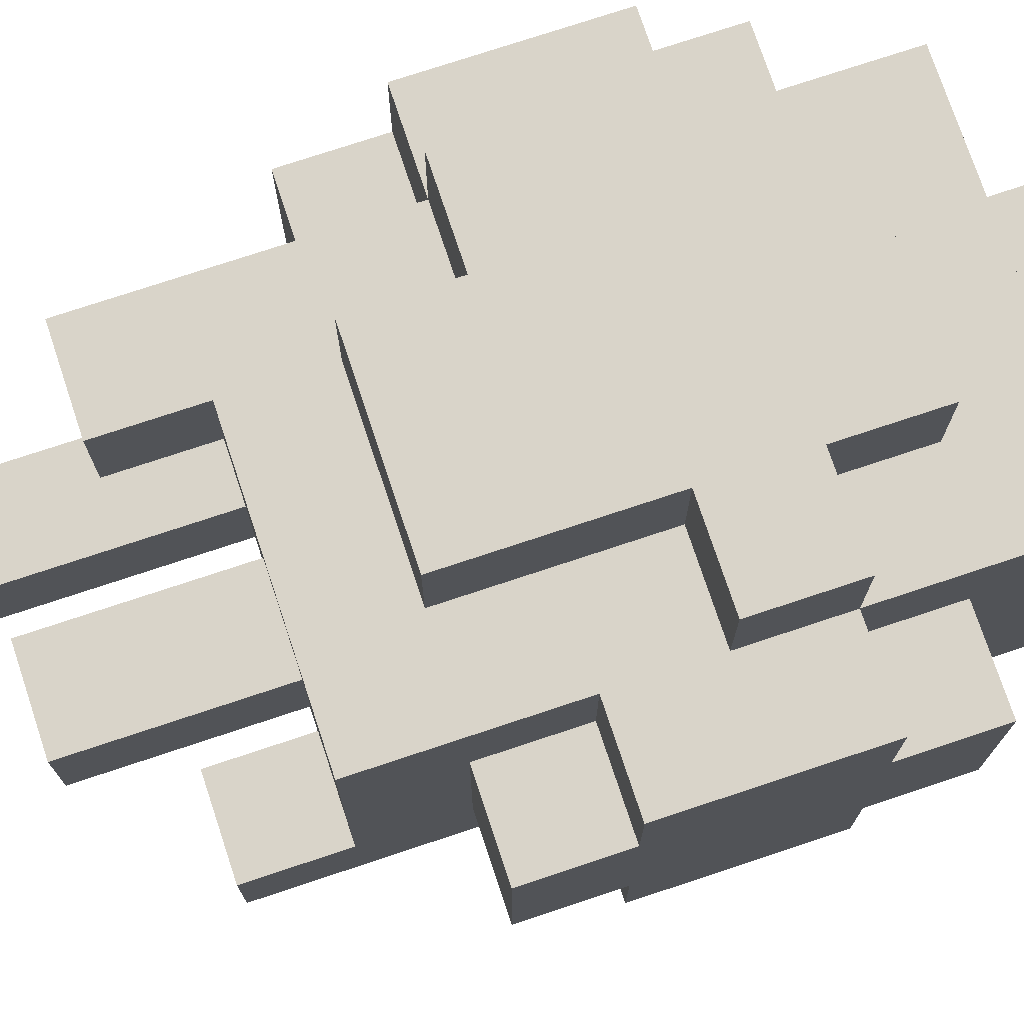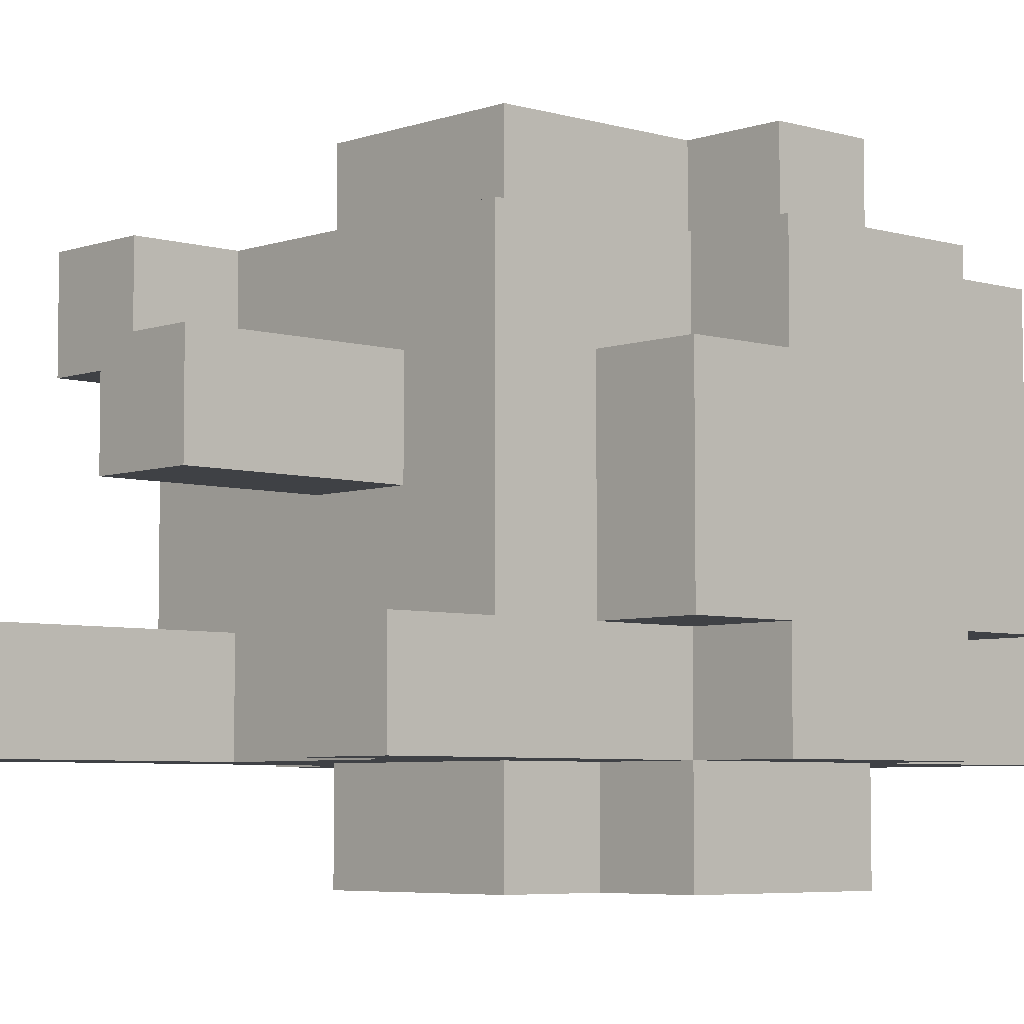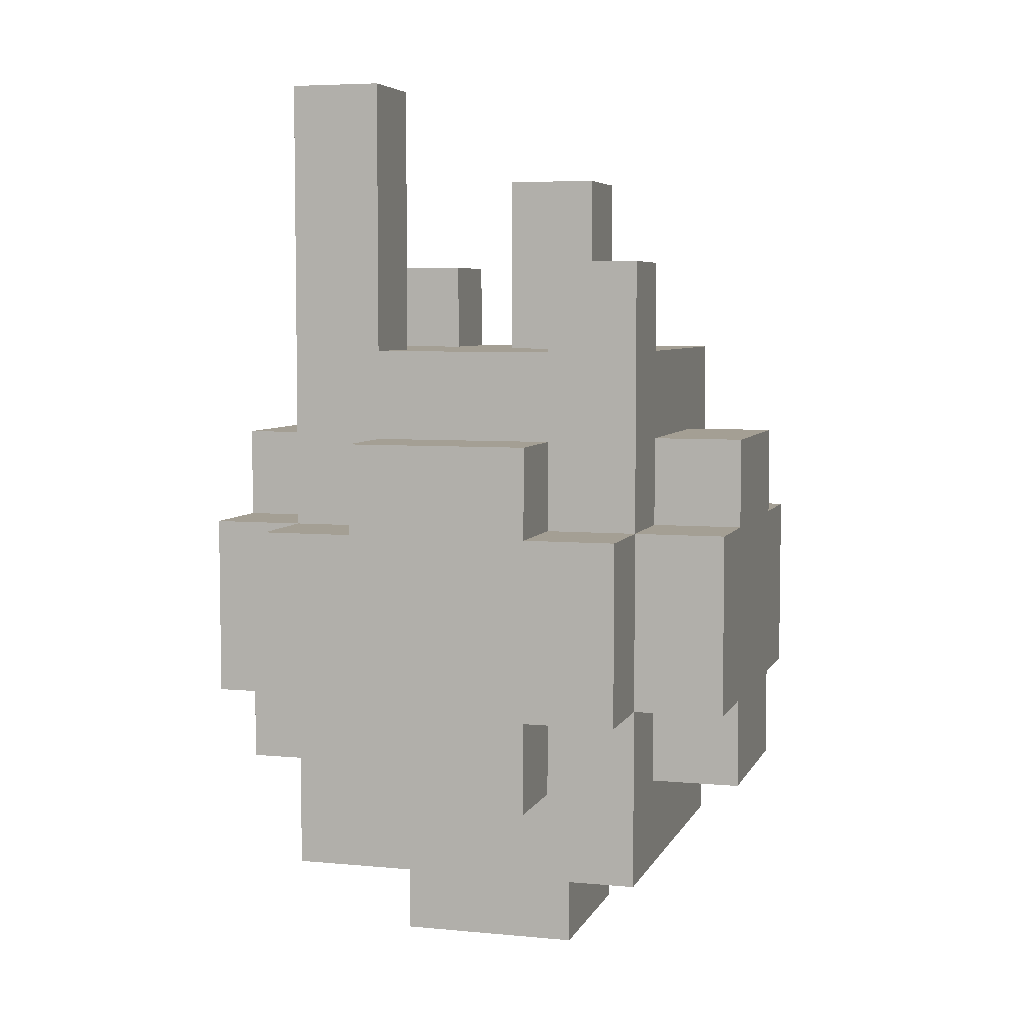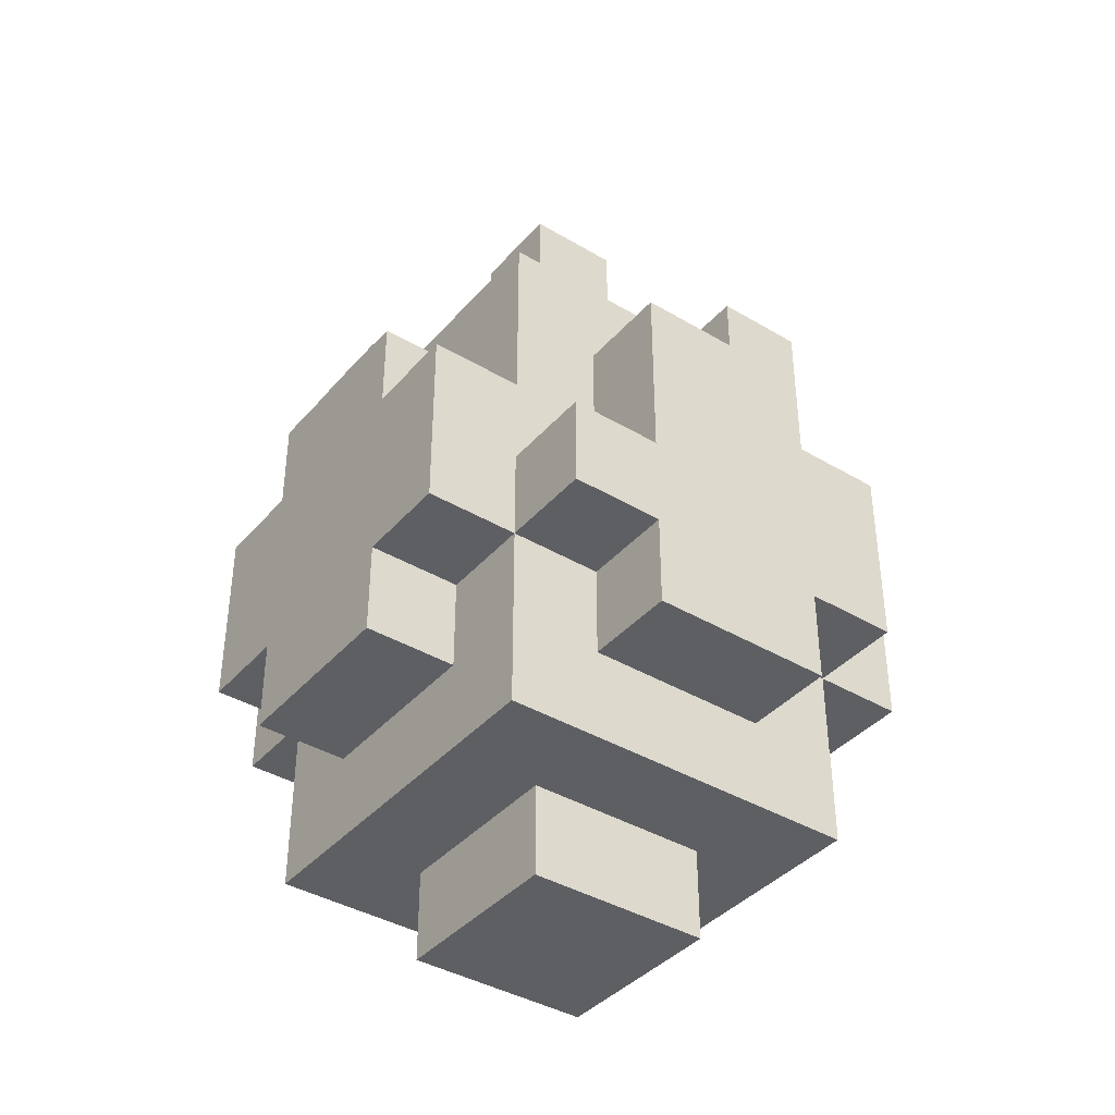
<metadata>
{"format":"obj","ext":"obj","renderer":"f3d","projection":"perspective","resolution":1024,"background":"white","views":[{"elev":74.9,"azim":71.6,"up":"+Y"},{"elev":-5.4,"azim":47.4,"up":"+Y"},{"elev":5.6,"azim":16.2,"up":"+Z"},{"elev":-39.5,"azim":143.5,"up":"+Z"}]}
</metadata>
<code>
o
v -0.3 0.3 0
v -0.3 0.3 -0.2
v -0.3 0.4 0.1
v -0.3 0.4 0
v -0.3 0.4 -0.2
v -0.3 0.4 -0.3
v -0.3 0.6 0.1
v -0.3 0.6 0
v -0.3 0.6 -0.2
v -0.3 0.6 -0.3
v -0.3 0.7 0
v -0.3 0.7 -0.2
v -0.2 0.2 0
v -0.2 0.2 -0.2
v -0.2 0.3 0.5
v -0.2 0.3 0.4
v -0.2 0.3 0
v -0.2 0.3 -0.2
v -0.2 0.3 -0.4
v -0.2 0.4 0.5
v -0.2 0.4 0.4
v -0.2 0.4 0.2
v -0.2 0.4 0.1
v -0.2 0.4 0
v -0.2 0.4 -0.2
v -0.2 0.4 -0.3
v -0.2 0.6 0.3
v -0.2 0.6 0.2
v -0.2 0.6 0.1
v -0.2 0.6 0
v -0.2 0.6 -0.2
v -0.2 0.6 -0.3
v -0.2 0.7 0.3
v -0.2 0.7 0.2
v -0.2 0.7 0
v -0.2 0.7 -0.1
v -0.2 0.7 -0.2
v -0.2 0.7 -0.4
v -0.2 0.8 0
v -0.2 0.8 -0.1
v -0.2 0.8 -0.2
v -0.1 0.2 0.1
v -0.1 0.2 0
v -0.1 0.2 -0.2
v -0.1 0.2 -0.3
v -0.1 0.3 0.1
v -0.1 0.3 0
v -0.1 0.3 -0.2
v -0.1 0.3 -0.3
v -0.1 0.4 -0.4
v -0.1 0.4 -0.5
v -0.1 0.6 -0.4
v -0.1 0.6 -0.5
v -0.1 0.7 0.1
v -0.1 0.7 0
v -0.1 0.7 -0.2
v -0.1 0.7 -0.3
v -0.1 0.8 0.1
v -0.1 0.8 0
v -0.1 0.8 -0.2
v -0.1 0.8 -0.3
v 0 0.5 0.4
v 0 0.5 0.3
v 0 0.5 0.2
v 0 0.6 0.4
v 0 0.6 0.3
v 0 0.6 0.2
v 0.1 0.3 0.3
v 0.1 0.3 0.2
v 0.1 0.4 0.3
v 0.1 0.4 0.2
v -0.1 0.3 0.5
v -0.1 0.3 0.4
v -0.1 0.3 0.2
v -0.1 0.4 0.5
v -0.1 0.4 0.4
v -0.1 0.4 0.2
v -0.1 0.6 0.3
v -0.1 0.6 0.2
v -0.1 0.7 0.3
v -0.1 0.7 0.2
v 0.1 0.2 0.1
v 0.1 0.2 0
v 0.1 0.2 -0.2
v 0.1 0.2 -0.3
v 0.1 0.3 0.1
v 0.1 0.3 0
v 0.1 0.3 -0.2
v 0.1 0.3 -0.3
v 0.1 0.4 -0.4
v 0.1 0.4 -0.5
v 0.1 0.5 0.4
v 0.1 0.5 0.3
v 0.1 0.5 0.2
v 0.1 0.6 0.4
v 0.1 0.6 0.3
v 0.1 0.6 0.2
v 0.1 0.6 -0.4
v 0.1 0.6 -0.5
v 0.1 0.7 0.1
v 0.1 0.7 0
v 0.1 0.7 -0.1
v 0.1 0.7 -0.2
v 0.1 0.7 -0.3
v 0.1 0.8 0.1
v 0.1 0.8 0
v 0.1 0.8 -0.1
v 0.1 0.8 -0.2
v 0.1 0.8 -0.3
v 0.2 0.2 0
v 0.2 0.2 -0.2
v 0.2 0.3 0.3
v 0.2 0.3 0.2
v 0.2 0.3 0
v 0.2 0.3 -0.1
v 0.2 0.3 -0.2
v 0.2 0.3 -0.4
v 0.2 0.4 0.3
v 0.2 0.4 0.2
v 0.2 0.4 0.1
v 0.2 0.4 0
v 0.2 0.4 -0.2
v 0.2 0.4 -0.3
v 0.2 0.6 0.1
v 0.2 0.6 0
v 0.2 0.6 -0.2
v 0.2 0.6 -0.3
v 0.2 0.7 0.2
v 0.2 0.7 0.1
v 0.2 0.7 0
v 0.2 0.7 -0.1
v 0.2 0.7 -0.2
v 0.2 0.7 -0.4
v 0.2 0.8 -0.1
v 0.2 0.8 -0.2
v 0.3 0.3 0
v 0.3 0.3 -0.1
v 0.3 0.3 -0.2
v 0.3 0.4 0.1
v 0.3 0.4 0
v 0.3 0.4 -0.1
v 0.3 0.4 -0.2
v 0.3 0.4 -0.3
v 0.3 0.6 0.1
v 0.3 0.6 0
v 0.3 0.6 -0.1
v 0.3 0.6 -0.2
v 0.3 0.6 -0.3
v 0.3 0.7 0
v 0.3 0.7 -0.1
v 0.3 0.7 -0.2
v -0.2 0.3 0.5
v -0.2 0.4 0.5
v -0.1 0.3 0.5
v -0.1 0.4 0.5
v 0 0.5 0.4
v 0 0.6 0.4
v 0.1 0.5 0.4
v 0.1 0.6 0.4
v -0.2 0.6 0.3
v -0.2 0.7 0.3
v -0.1 0.6 0.3
v -0.1 0.7 0.3
v 0.1 0.3 0.3
v 0.1 0.4 0.3
v 0.2 0.3 0.3
v 0.2 0.4 0.3
v -0.2 0.4 0.2
v -0.2 0.6 0.2
v -0.1 0.3 0.2
v -0.1 0.4 0.2
v -0.1 0.6 0.2
v -0.1 0.7 0.2
v 0 0.5 0.2
v 0 0.6 0.2
v 0.1 0.3 0.2
v 0.1 0.4 0.2
v 0.1 0.5 0.2
v 0.1 0.6 0.2
v 0.1 0.7 0.2
v 0.2 0.4 0.2
v 0.2 0.7 0.2
v -0.3 0.4 0.1
v -0.3 0.6 0.1
v -0.2 0.4 0.1
v -0.2 0.6 0.1
v -0.1 0.2 0.1
v -0.1 0.3 0.1
v -0.1 0.7 0.1
v -0.1 0.8 0.1
v 0.1 0.2 0.1
v 0.1 0.3 0.1
v 0.1 0.7 0.1
v 0.1 0.8 0.1
v 0.2 0.4 0.1
v 0.2 0.6 0.1
v 0.3 0.4 0.1
v 0.3 0.6 0.1
v -0.3 0.3 0
v -0.3 0.4 0
v -0.3 0.6 0
v -0.3 0.7 0
v -0.2 0.2 0
v -0.2 0.3 0
v -0.2 0.4 0
v -0.2 0.6 0
v -0.2 0.7 0
v -0.2 0.8 0
v -0.1 0.2 0
v -0.1 0.3 0
v -0.1 0.7 0
v -0.1 0.8 0
v 0.1 0.2 0
v 0.1 0.3 0
v 0.2 0.2 0
v 0.2 0.3 0
v 0.2 0.4 0
v 0.2 0.6 0
v 0.2 0.7 0
v 0.3 0.3 0
v 0.3 0.4 0
v 0.3 0.6 0
v 0.3 0.7 0
v 0.1 0.7 -0.1
v 0.1 0.8 -0.1
v 0.2 0.7 -0.1
v 0.2 0.8 -0.1
v -0.3 0.3 -0.2
v -0.3 0.4 -0.2
v -0.3 0.6 -0.2
v -0.3 0.7 -0.2
v -0.2 0.2 -0.2
v -0.2 0.3 -0.2
v -0.2 0.4 -0.2
v -0.2 0.6 -0.2
v -0.2 0.7 -0.2
v -0.2 0.8 -0.2
v -0.1 0.2 -0.2
v -0.1 0.3 -0.2
v -0.1 0.7 -0.2
v -0.1 0.8 -0.2
v 0.1 0.2 -0.2
v 0.1 0.3 -0.2
v 0.1 0.7 -0.2
v 0.1 0.8 -0.2
v 0.2 0.2 -0.2
v 0.2 0.3 -0.2
v 0.2 0.4 -0.2
v 0.2 0.6 -0.2
v 0.2 0.7 -0.2
v 0.2 0.8 -0.2
v 0.3 0.3 -0.2
v 0.3 0.4 -0.2
v 0.3 0.6 -0.2
v 0.3 0.7 -0.2
v -0.3 0.4 -0.3
v -0.3 0.6 -0.3
v -0.2 0.4 -0.3
v -0.2 0.6 -0.3
v -0.1 0.2 -0.3
v -0.1 0.3 -0.3
v -0.1 0.7 -0.3
v -0.1 0.8 -0.3
v 0.1 0.2 -0.3
v 0.1 0.3 -0.3
v 0.1 0.7 -0.3
v 0.1 0.8 -0.3
v 0.2 0.4 -0.3
v 0.2 0.6 -0.3
v 0.3 0.4 -0.3
v 0.3 0.6 -0.3
v -0.2 0.3 -0.4
v -0.2 0.7 -0.4
v -0.1 0.4 -0.4
v -0.1 0.6 -0.4
v 0.1 0.4 -0.4
v 0.1 0.6 -0.4
v 0.2 0.3 -0.4
v 0.2 0.7 -0.4
v -0.1 0.4 -0.5
v -0.1 0.6 -0.5
v 0.1 0.4 -0.5
v 0.1 0.6 -0.5
v -0.1 0.2 0.1
v 0.1 0.2 0.1
v -0.2 0.2 0
v -0.1 0.2 0
v 0.1 0.2 0
v 0.2 0.2 0
v -0.2 0.2 -0.2
v -0.1 0.2 -0.2
v 0.1 0.2 -0.2
v 0.2 0.2 -0.2
v -0.1 0.2 -0.3
v 0.1 0.2 -0.3
v -0.2 0.3 0.5
v -0.1 0.3 0.5
v -0.2 0.3 0.4
v -0.1 0.3 0.4
v 0.1 0.3 0.3
v 0.2 0.3 0.3
v -0.1 0.3 0.2
v 0.1 0.3 0.2
v 0.2 0.3 0.2
v -0.1 0.3 0.1
v 0.1 0.3 0.1
v -0.3 0.3 0
v -0.2 0.3 0
v -0.1 0.3 0
v 0.1 0.3 0
v 0.2 0.3 0
v 0.3 0.3 0
v 0.2 0.3 -0.1
v 0.3 0.3 -0.1
v -0.3 0.3 -0.2
v -0.2 0.3 -0.2
v -0.1 0.3 -0.2
v 0.1 0.3 -0.2
v 0.2 0.3 -0.2
v 0.3 0.3 -0.2
v -0.1 0.3 -0.3
v 0.1 0.3 -0.3
v -0.2 0.3 -0.4
v 0.2 0.3 -0.4
v -0.3 0.4 0.1
v -0.2 0.4 0.1
v 0.2 0.4 0.1
v 0.3 0.4 0.1
v -0.3 0.4 0
v -0.2 0.4 0
v 0.2 0.4 0
v 0.3 0.4 0
v -0.3 0.4 -0.2
v -0.2 0.4 -0.2
v 0.2 0.4 -0.2
v 0.3 0.4 -0.2
v -0.3 0.4 -0.3
v -0.2 0.4 -0.3
v 0.2 0.4 -0.3
v 0.3 0.4 -0.3
v -0.1 0.4 -0.4
v 0.1 0.4 -0.4
v -0.1 0.4 -0.5
v 0.1 0.4 -0.5
v 0 0.5 0.4
v 0.1 0.5 0.4
v 0 0.5 0.3
v 0.1 0.5 0.3
v 0 0.5 0.2
v 0.1 0.5 0.2
v -0.2 0.6 0.3
v -0.1 0.6 0.3
v -0.2 0.6 0.2
v -0.1 0.6 0.2
v -0.2 0.4 0.5
v -0.1 0.4 0.5
v -0.2 0.4 0.4
v -0.1 0.4 0.4
v 0.1 0.4 0.3
v 0.2 0.4 0.3
v -0.2 0.4 0.2
v -0.1 0.4 0.2
v 0.1 0.4 0.2
v 0.2 0.4 0.2
v 0 0.6 0.4
v 0.1 0.6 0.4
v 0 0.6 0.3
v 0.1 0.6 0.3
v 0 0.6 0.2
v 0.1 0.6 0.2
v -0.3 0.6 0.1
v -0.2 0.6 0.1
v 0.2 0.6 0.1
v 0.3 0.6 0.1
v -0.3 0.6 0
v -0.2 0.6 0
v 0.2 0.6 0
v 0.3 0.6 0
v -0.3 0.6 -0.2
v -0.2 0.6 -0.2
v 0.2 0.6 -0.2
v 0.3 0.6 -0.2
v -0.3 0.6 -0.3
v -0.2 0.6 -0.3
v 0.2 0.6 -0.3
v 0.3 0.6 -0.3
v -0.1 0.6 -0.4
v 0.1 0.6 -0.4
v -0.1 0.6 -0.5
v 0.1 0.6 -0.5
v -0.2 0.7 0.3
v -0.1 0.7 0.3
v -0.2 0.7 0.2
v -0.1 0.7 0.2
v 0.1 0.7 0.2
v 0.2 0.7 0.2
v -0.1 0.7 0.1
v 0.1 0.7 0.1
v 0.2 0.7 0.1
v -0.3 0.7 0
v -0.2 0.7 0
v -0.1 0.7 0
v 0.1 0.7 0
v 0.2 0.7 0
v 0.3 0.7 0
v -0.2 0.7 -0.1
v 0.1 0.7 -0.1
v 0.2 0.7 -0.1
v 0.3 0.7 -0.1
v -0.3 0.7 -0.2
v -0.2 0.7 -0.2
v -0.1 0.7 -0.2
v 0.1 0.7 -0.2
v 0.2 0.7 -0.2
v 0.3 0.7 -0.2
v -0.1 0.7 -0.3
v 0.1 0.7 -0.3
v -0.2 0.7 -0.4
v 0.2 0.7 -0.4
v -0.1 0.8 0.1
v 0.1 0.8 0.1
v -0.2 0.8 0
v -0.1 0.8 0
v 0.1 0.8 0
v -0.2 0.8 -0.1
v -0.1 0.8 -0.1
v 0.1 0.8 -0.1
v 0.2 0.8 -0.1
v -0.2 0.8 -0.2
v -0.1 0.8 -0.2
v 0.1 0.8 -0.2
v 0.2 0.8 -0.2
v -0.1 0.8 -0.3
v 0.1 0.8 -0.3
f 4 2 1
f 5 2 4
f 7 4 3
f 7 6 5
f 7 5 4
f 8 6 7
f 9 6 8
f 10 6 9
f 11 9 8
f 12 9 11
f 17 14 13
f 18 14 17
f 20 16 15
f 21 17 16
f 21 16 20
f 22 17 21
f 23 17 22
f 24 17 23
f 25 19 18
f 26 19 25
f 28 23 22
f 29 23 28
f 32 19 26
f 33 28 27
f 34 30 29
f 34 28 33
f 34 29 28
f 35 30 34
f 37 32 31
f 38 19 32
f 38 32 37
f 39 36 35
f 40 37 36
f 40 36 39
f 41 37 40
f 46 43 42
f 47 43 46
f 48 45 44
f 49 45 48
f 52 51 50
f 53 51 52
f 58 55 54
f 59 55 58
f 60 57 56
f 61 57 60
f 65 63 62
f 66 64 63
f 66 63 65
f 67 64 66
f 70 69 68
f 71 69 70
f 72 73 75
f 73 74 76
f 75 73 76
f 76 74 77
f 78 79 80
f 80 79 81
f 82 83 86
f 86 83 87
f 84 85 88
f 88 85 89
f 92 93 95
f 93 94 96
f 95 93 96
f 96 94 97
f 90 91 98
f 98 91 99
f 100 101 105
f 101 102 106
f 105 101 106
f 106 102 107
f 103 104 108
f 108 104 109
f 110 111 114
f 114 111 115
f 115 111 116
f 112 113 118
f 113 114 119
f 118 113 119
f 119 114 120
f 120 114 121
f 116 117 122
f 122 117 123
f 119 120 124
f 123 117 127
f 119 124 128
f 124 125 129
f 128 124 129
f 129 125 130
f 126 127 132
f 127 117 133
f 132 127 133
f 131 132 134
f 134 132 135
f 136 137 140
f 137 138 141
f 140 137 141
f 141 138 142
f 139 140 144
f 140 141 144
f 144 141 145
f 141 142 146
f 145 141 146
f 142 143 147
f 146 142 147
f 147 143 148
f 145 146 149
f 146 147 150
f 149 146 150
f 150 147 151
f 154 153 152
f 155 153 154
f 158 157 156
f 159 157 158
f 162 161 160
f 163 161 162
f 166 165 164
f 167 165 166
f 171 169 168
f 172 169 171
f 174 171 170
f 174 172 171
f 175 173 172
f 175 172 174
f 176 174 170
f 177 174 176
f 178 174 177
f 179 173 175
f 180 173 179
f 181 178 177
f 181 180 179
f 181 179 178
f 182 180 181
f 185 184 183
f 186 184 185
f 191 188 187
f 192 188 191
f 193 190 189
f 194 190 193
f 197 196 195
f 198 196 197
f 204 200 199
f 205 200 204
f 206 202 201
f 207 202 206
f 209 204 203
f 210 204 209
f 211 208 207
f 212 208 211
f 215 214 213
f 216 214 215
f 220 217 216
f 221 217 220
f 222 219 218
f 223 219 222
f 226 225 224
f 227 225 226
f 228 229 233
f 233 229 234
f 230 231 235
f 235 231 236
f 232 233 238
f 238 233 239
f 236 237 240
f 240 237 241
f 242 243 246
f 246 243 247
f 244 245 250
f 250 245 251
f 247 248 252
f 252 248 253
f 249 250 254
f 254 250 255
f 256 257 258
f 258 257 259
f 260 261 264
f 264 261 265
f 262 263 266
f 266 263 267
f 268 269 270
f 270 269 271
f 272 273 274
f 274 273 275
f 272 274 276
f 275 273 277
f 272 276 278
f 276 277 278
f 277 273 279
f 278 277 279
f 280 281 282
f 282 281 283
f 287 285 284
f 288 285 287
f 290 287 286
f 290 289 288
f 290 288 287
f 291 289 290
f 292 289 291
f 293 289 292
f 294 292 291
f 295 292 294
f 298 297 296
f 299 297 298
f 302 299 298
f 303 301 300
f 304 301 303
f 305 302 298
f 305 303 302
f 305 304 303
f 306 304 305
f 308 305 298
f 309 305 308
f 310 304 306
f 311 304 310
f 313 312 311
f 314 312 313
f 315 308 307
f 316 308 315
f 319 314 313
f 320 314 319
f 321 317 316
f 322 319 318
f 323 321 316
f 323 322 321
f 324 319 322
f 324 322 323
f 329 326 325
f 330 326 329
f 331 328 327
f 332 328 331
f 337 334 333
f 338 334 337
f 339 336 335
f 340 336 339
f 343 342 341
f 344 342 343
f 347 346 345
f 348 346 347
f 349 348 347
f 350 348 349
f 353 352 351
f 354 352 353
f 355 356 357
f 357 356 358
f 357 358 361
f 361 358 362
f 359 360 363
f 363 360 364
f 365 366 367
f 367 366 368
f 367 368 369
f 369 368 370
f 371 372 375
f 375 372 376
f 373 374 377
f 377 374 378
f 379 380 383
f 383 380 384
f 381 382 385
f 385 382 386
f 387 388 389
f 389 388 390
f 391 392 393
f 393 392 394
f 393 394 397
f 394 395 397
f 395 396 398
f 397 395 398
f 398 396 399
f 393 397 401
f 401 397 402
f 398 399 403
f 403 399 404
f 400 401 406
f 404 405 407
f 403 404 407
f 407 405 408
f 408 405 409
f 400 406 410
f 410 406 411
f 408 409 414
f 414 409 415
f 411 412 416
f 413 414 417
f 411 416 418
f 416 417 418
f 417 414 419
f 418 417 419
f 420 421 423
f 423 421 424
f 422 423 425
f 423 424 426
f 425 423 426
f 426 424 427
f 426 427 429
f 425 426 429
f 429 427 430
f 427 428 431
f 430 427 431
f 431 428 432
f 430 431 433
f 433 431 434

</code>
